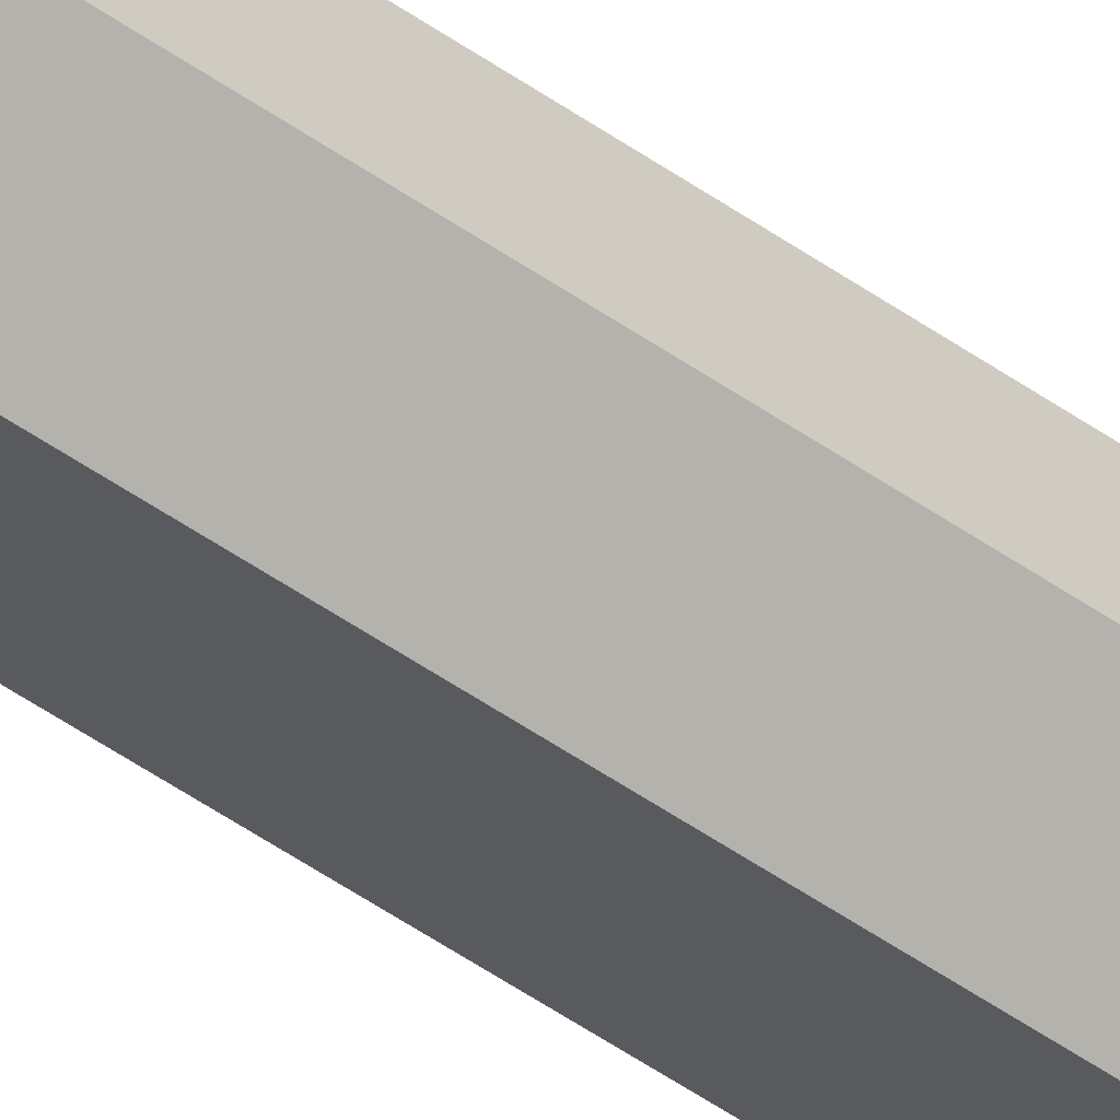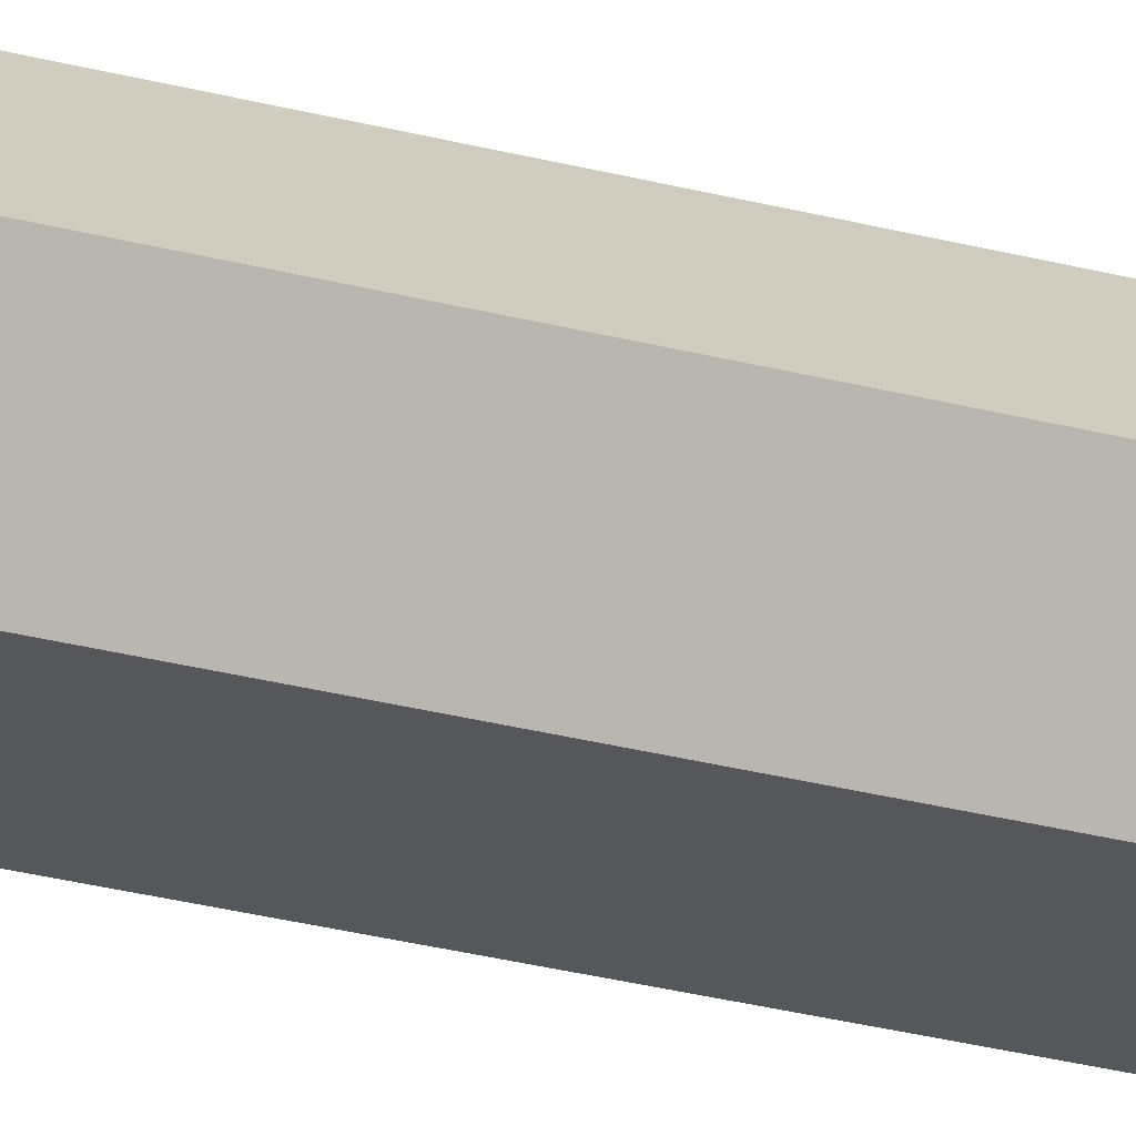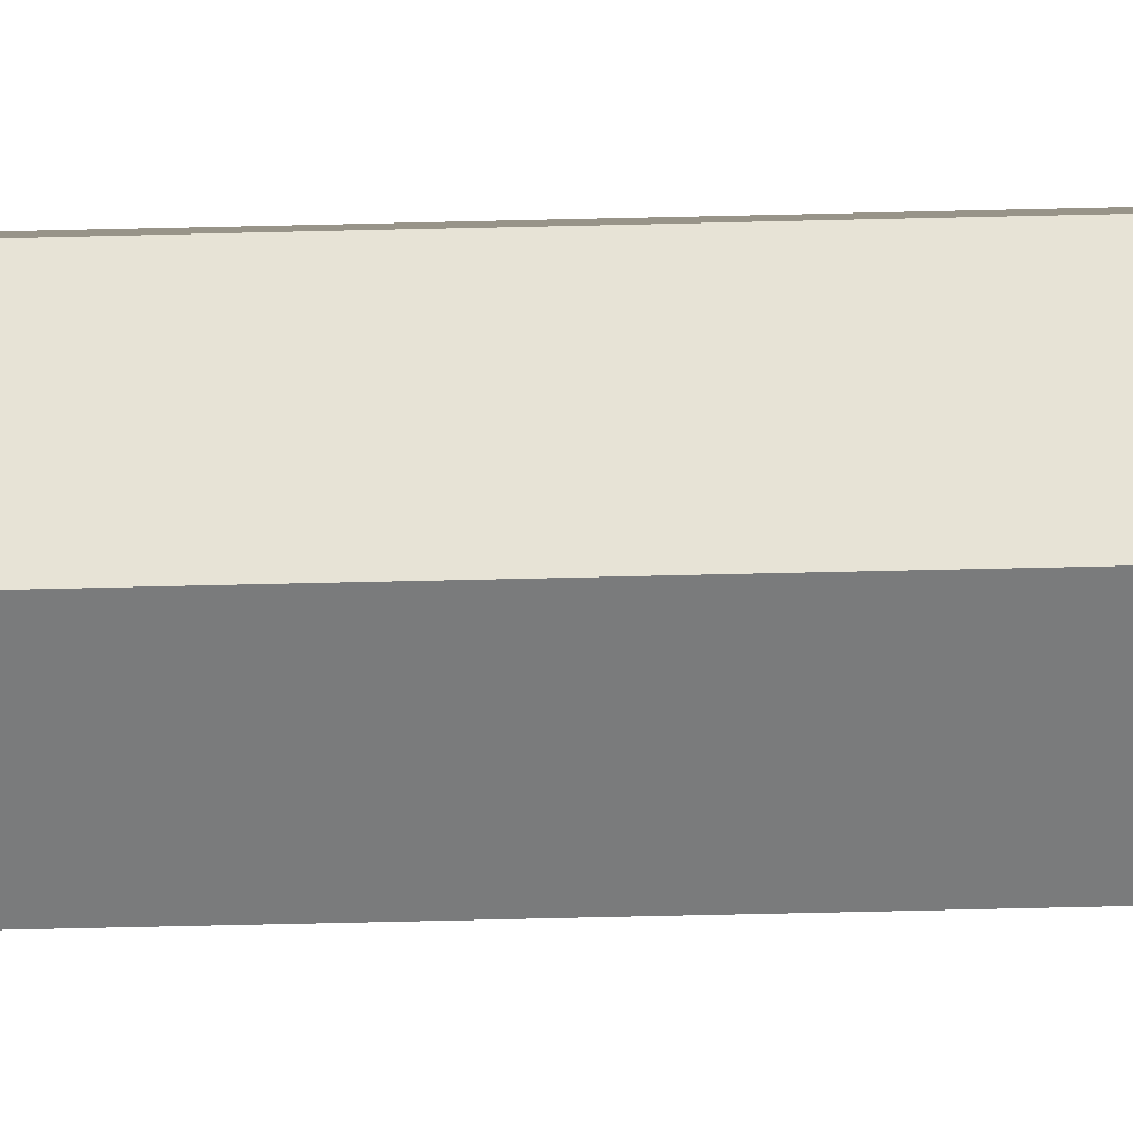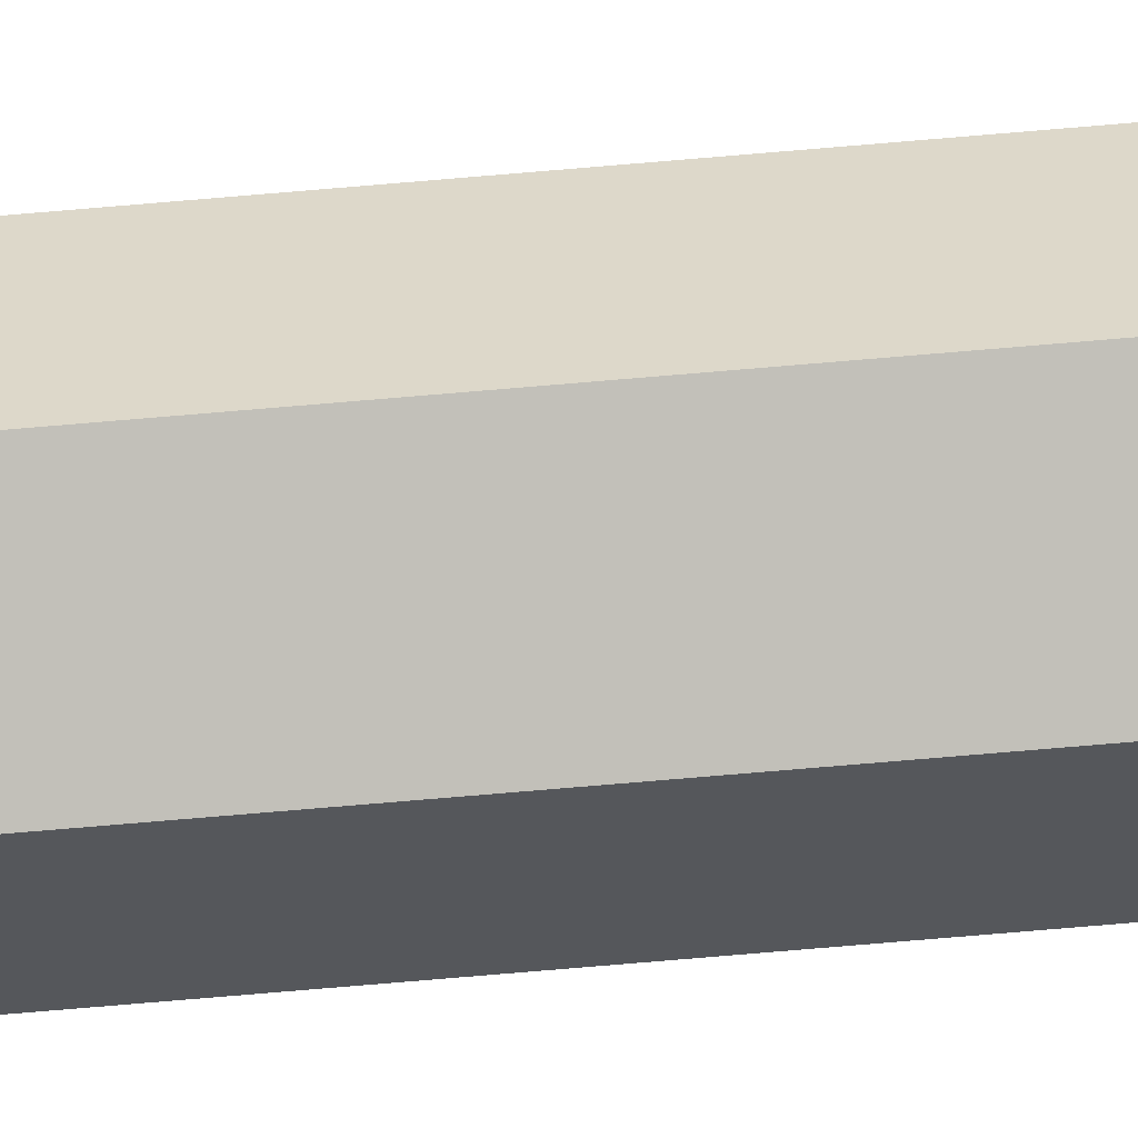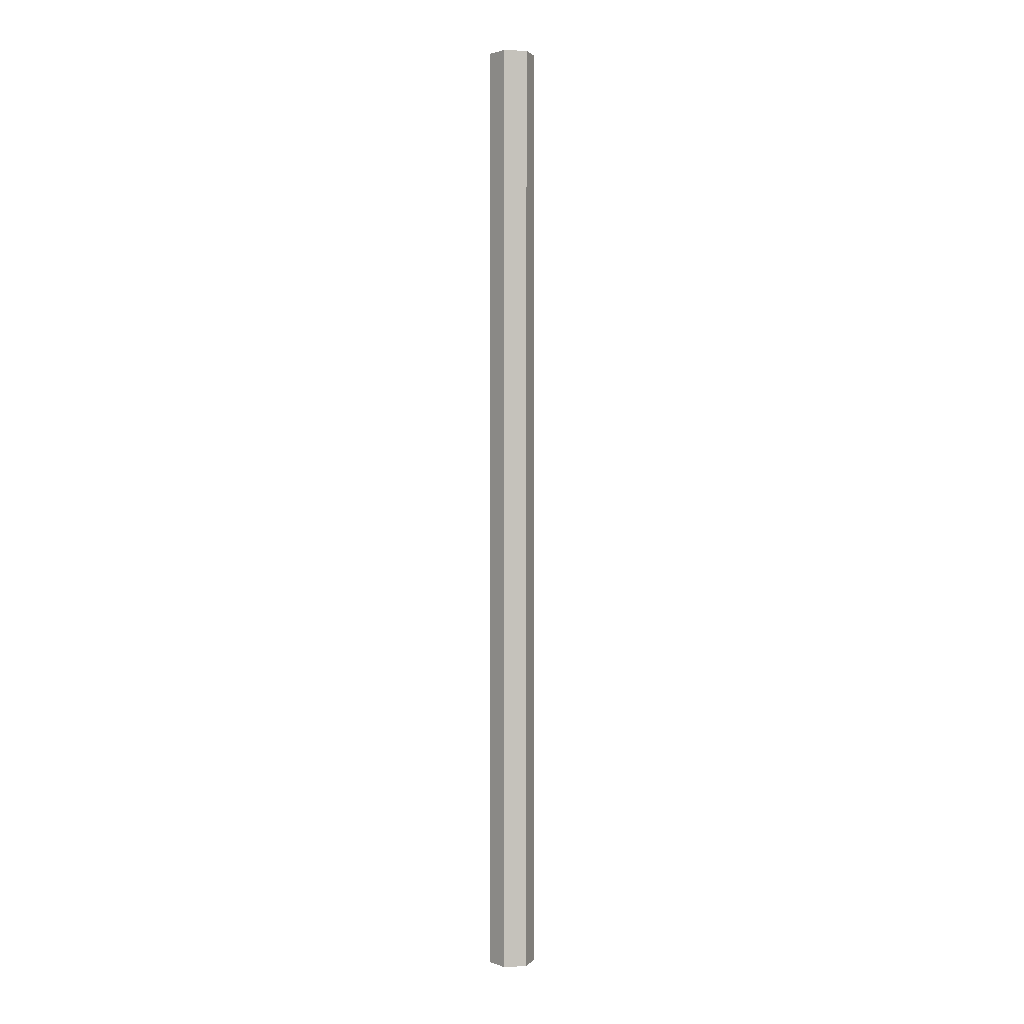
<metadata>
{"format":"obj","ext":"obj","renderer":"f3d","projection":"perspective","resolution":1024,"background":"white","views":[{"elev":-47.1,"azim":-129.2,"up":"+Z"},{"elev":-13.9,"azim":51.5,"up":"+Z"},{"elev":-40.2,"azim":91.9,"up":"+Z"},{"elev":-69.0,"azim":95.0,"up":"+Z"},{"elev":2.0,"azim":-87.8,"up":"+Y"}]}
</metadata>
<code>
v 3.282 0 4.011
v 3.798 0 4.181
v 3.798 22 4.181
v 3.282 22 4.011
v 3.171 0 3.48
v 3.282 0 4.011
v 3.282 22 4.011
v 3.171 22 3.48
v 3.575 0 3.118
v 3.171 0 3.48
v 3.171 22 3.48
v 3.575 22 3.118
v 4.091 0 3.288
v 3.575 0 3.118
v 3.575 22 3.118
v 4.091 22 3.288
v 4.202 0 3.819
v 4.091 0 3.288
v 4.091 22 3.288
v 4.202 22 3.819
v 3.798 0 4.181
v 4.202 0 3.819
v 4.202 22 3.819
v 3.798 22 4.181
v 3.798 22 4.181
v 4.202 22 3.819
v 4.091 22 3.288
v 3.575 22 3.118
v 3.171 22 3.48
v 3.282 22 4.011
v 4.202 0 3.819
v 3.798 0 4.181
v 3.282 0 4.011
v 3.171 0 3.48
v 3.575 0 3.118
v 4.091 0 3.288
g 46813699-e34c-11ea-8219-54bf646e7e1f
f 1 2 4
f 4 2 3
g 468184c0-e34c-11ea-a99d-54bf646e7e1f
f 5 6 8
f 8 6 7
g 4681abd0-e34c-11ea-a497-54bf646e7e1f
f 9 10 12
f 12 10 11
g 4681d2dc-e34c-11ea-bd41-54bf646e7e1f
f 13 14 16
f 16 14 15
g 4681f9ec-e34c-11ea-a357-54bf646e7e1f
f 17 18 20
f 20 18 19
g 46822100-e34c-11ea-9ac4-54bf646e7e1f
f 21 22 24
f 24 22 23
g 46826f1a-e34c-11ea-aa18-54bf646e7e1f
f 26 27 25
f 25 27 28
f 25 28 30
f 30 28 29
g 4682bd40-e34c-11ea-8e52-54bf646e7e1f
f 31 32 36
f 36 32 35
f 35 32 33
f 35 33 34

</code>
